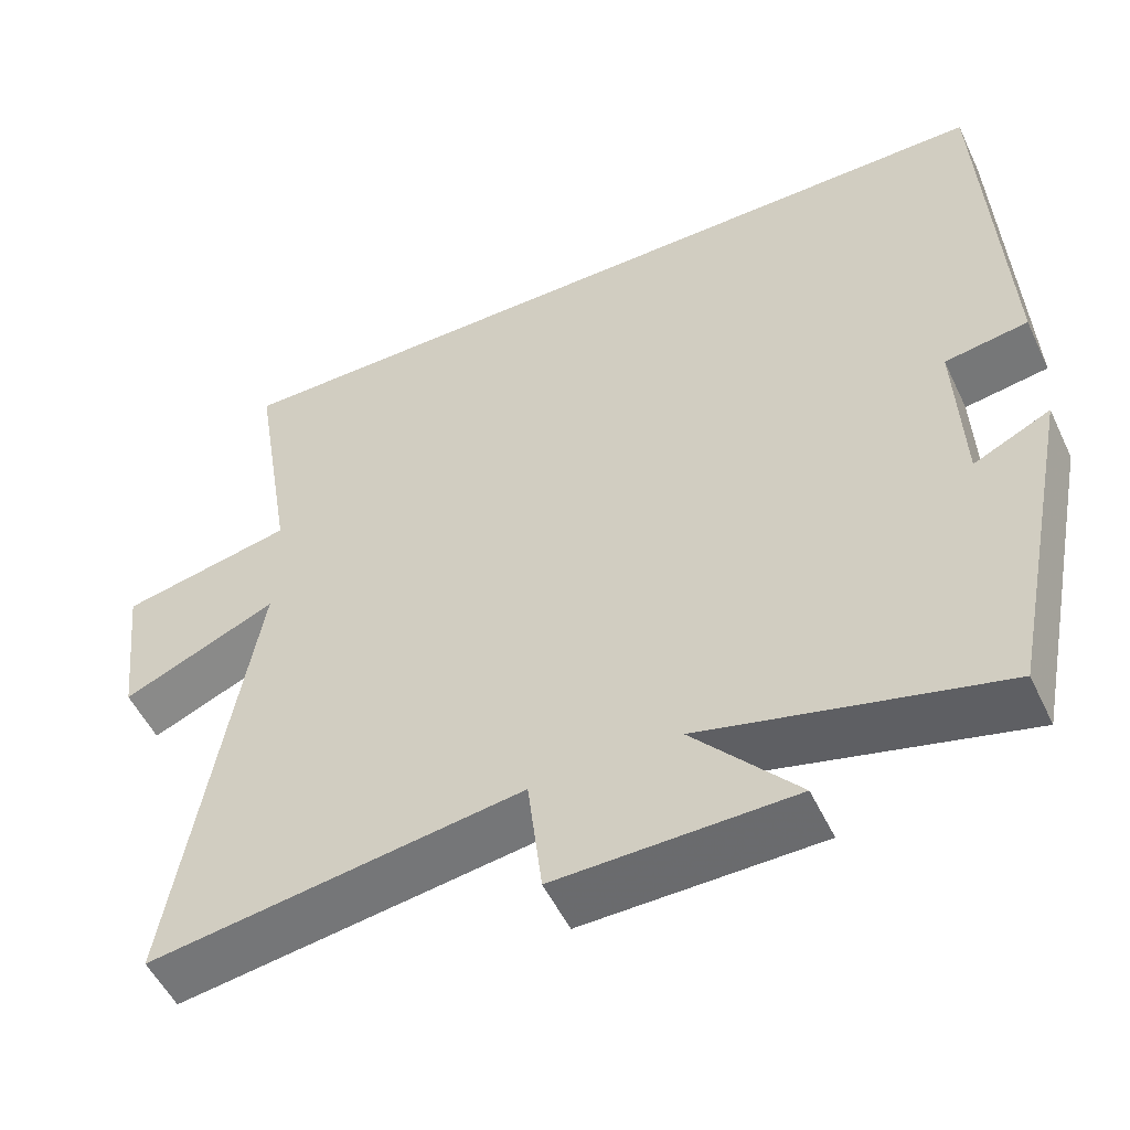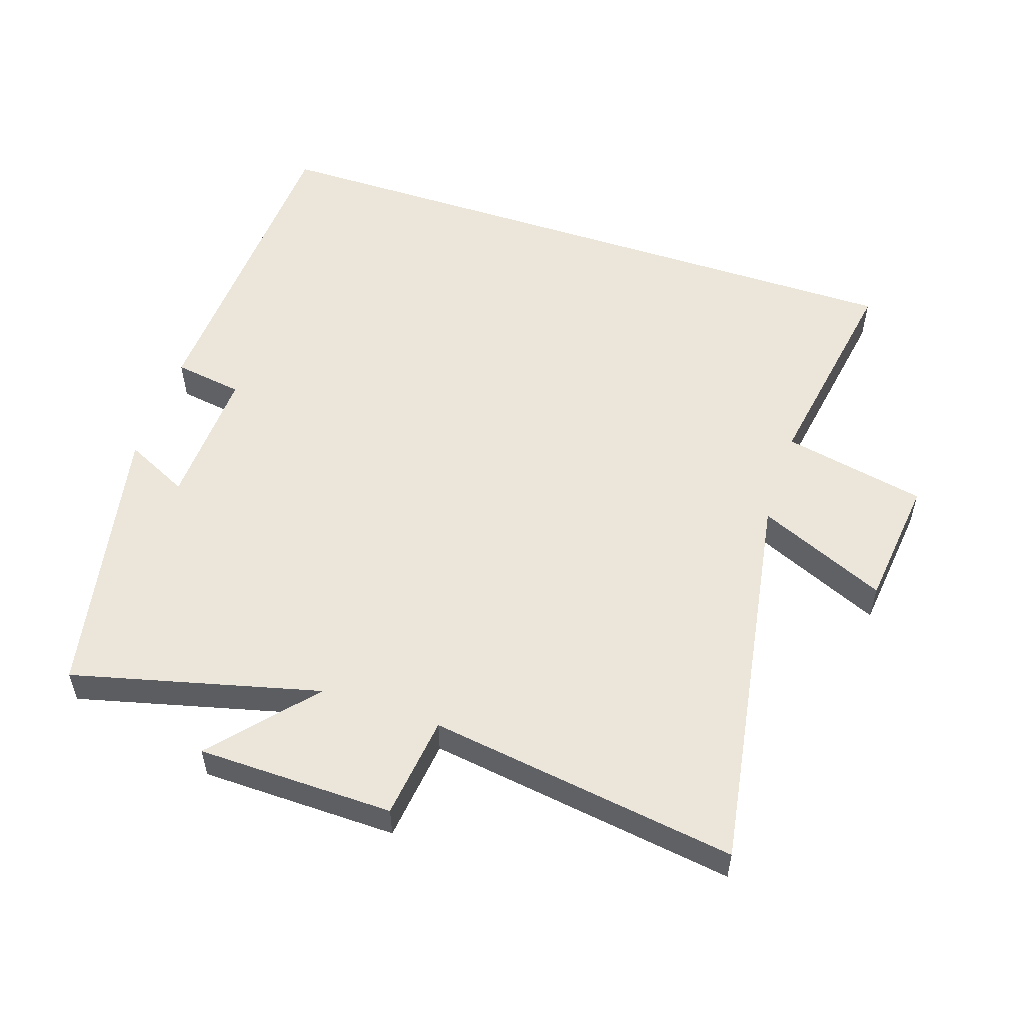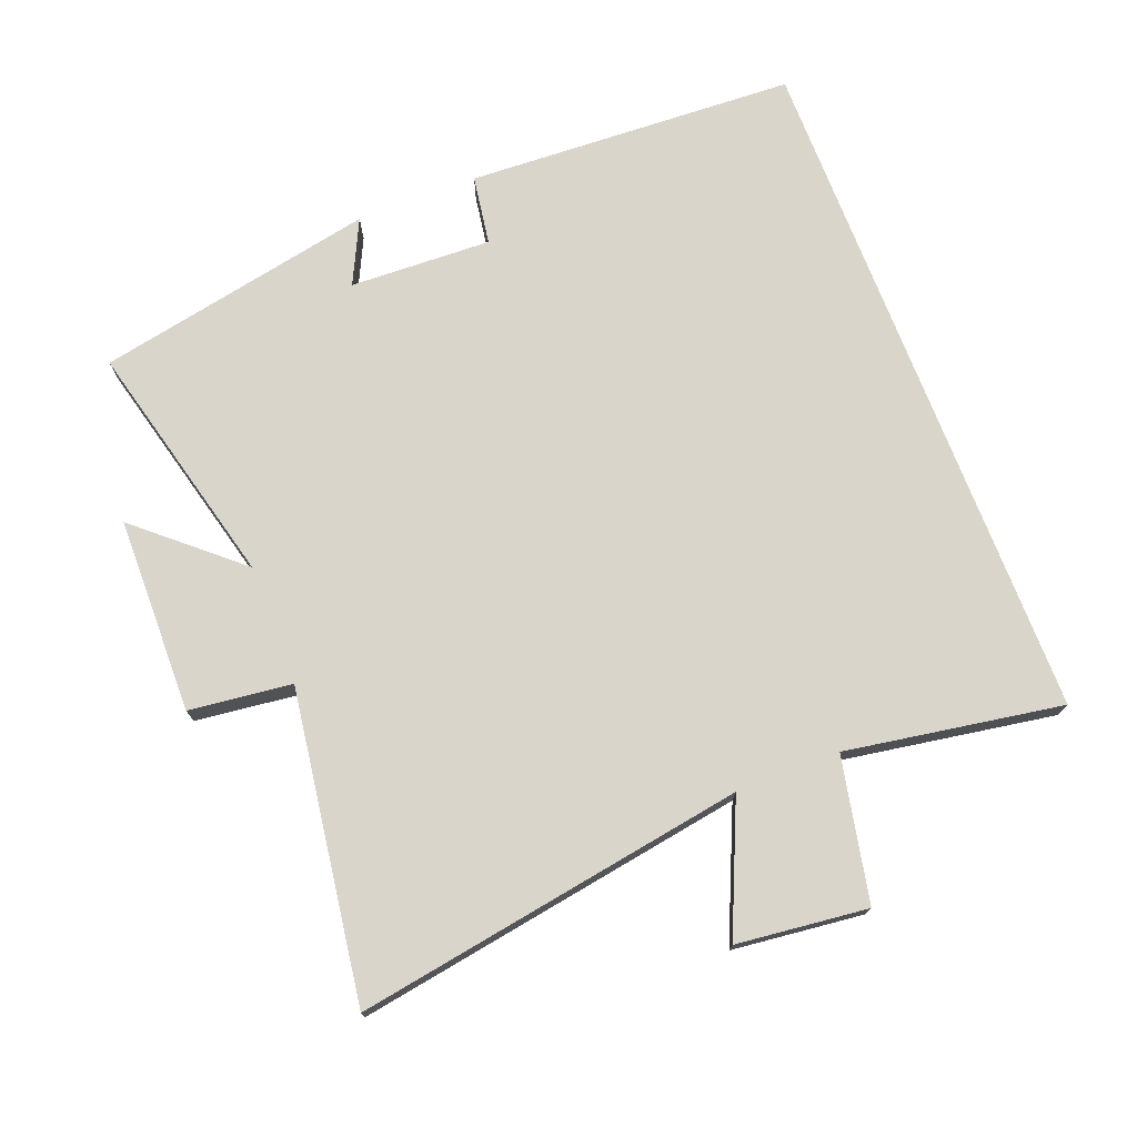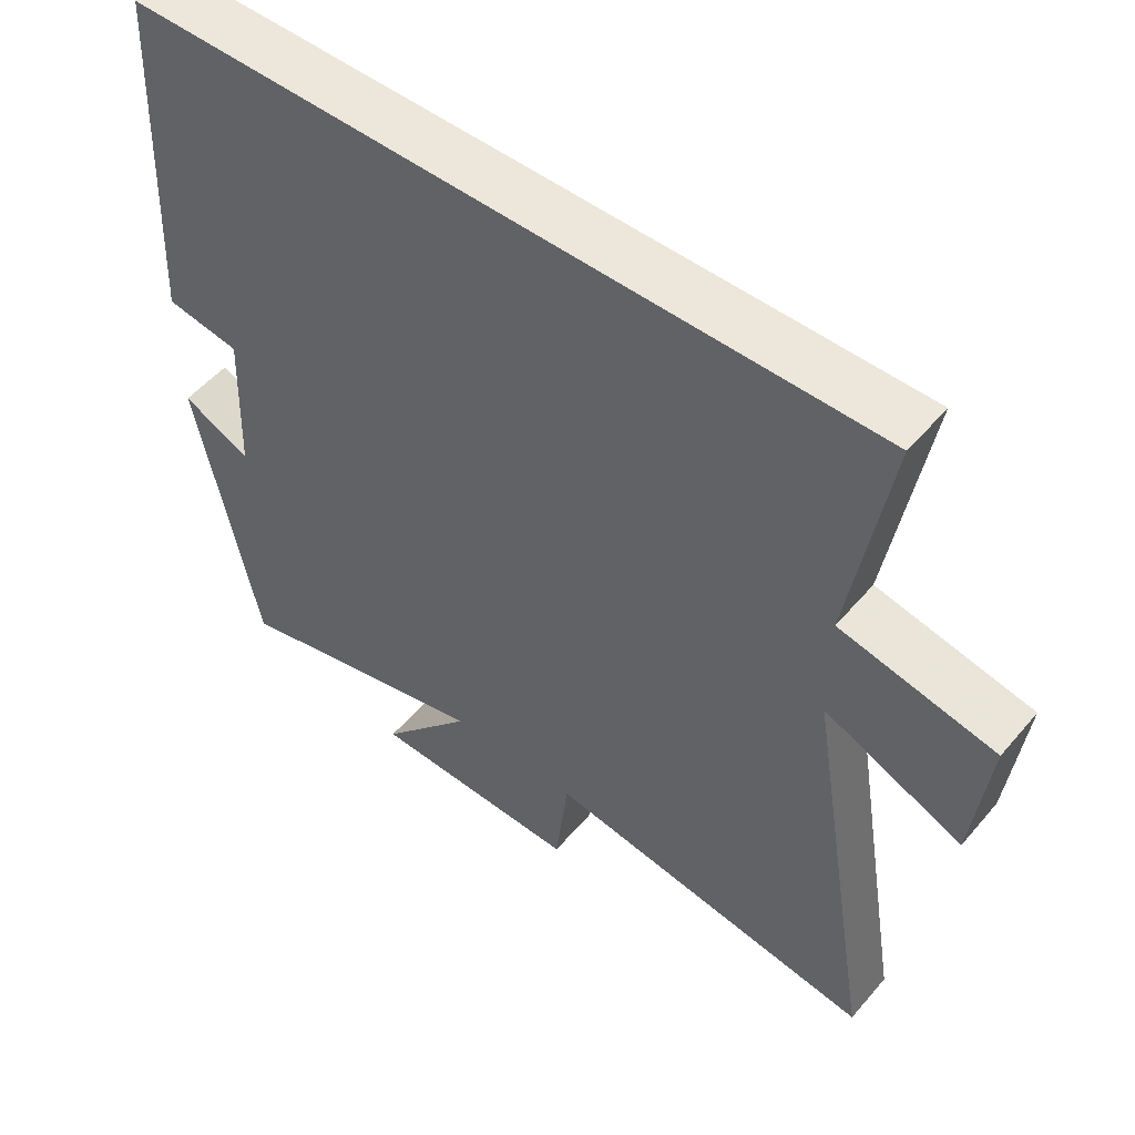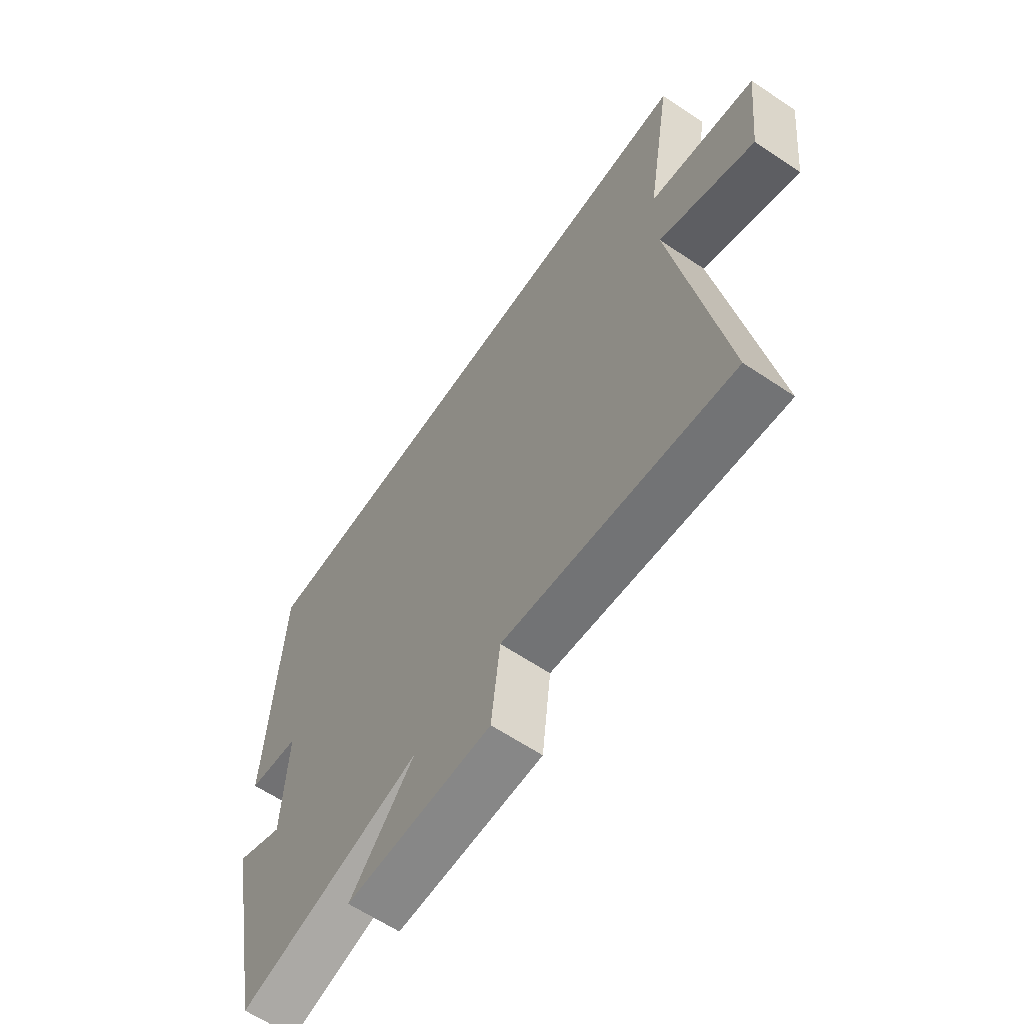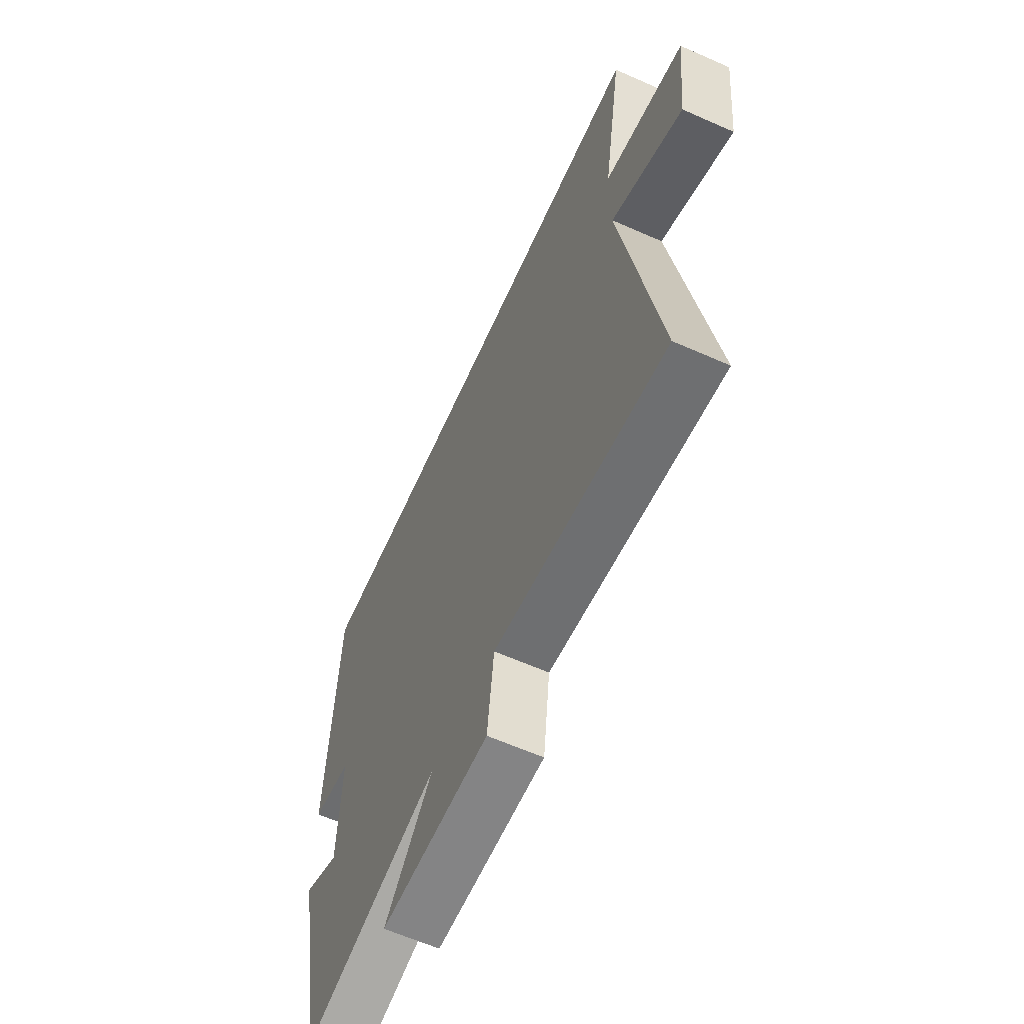
<metadata>
{"format":"obj","ext":"obj","renderer":"f3d","projection":"perspective","resolution":1024,"background":"white","views":[{"elev":-52.9,"azim":25.1,"up":"+Z"},{"elev":54.3,"azim":-161.5,"up":"+Y"},{"elev":74.2,"azim":-111.1,"up":"+Y"},{"elev":52.1,"azim":-140.9,"up":"+Z"},{"elev":-63.2,"azim":-124.1,"up":"+Z"},{"elev":-62.3,"azim":-114.2,"up":"+Z"}]}
</metadata>
<code>
v -0.597 0.07 -0.566
v -0.5 0.07 0.02
v -0.693 0.07 -0.064
v -0.715 0.07 0.132
v -0.5 0.07 0.176
v -0.553 0.07 0.5
v 0.477 0.07 0.5
v 0.5 0.07 0.006
v 0.396 0.07 -0.01
v 0.404 0.07 -0.222
v 0.5 0.07 -0.176
v 0.416 0.07 -0.594
v 0.047 0.07 -0.5
v 0.177 0.07 -0.65
v -0.117 0.07 -0.654
v -0.135 0.07 -0.5
v -0.597 0 -0.566
v -0.5 0 0.02
v -0.693 0 -0.064
v -0.715 0 0.132
v -0.5 0 0.176
v -0.553 0 0.5
v 0.477 0 0.5
v 0.5 0 0.006
v 0.396 0 -0.01
v 0.404 0 -0.222
v 0.5 0 -0.176
v 0.416 0 -0.594
v 0.047 0 -0.5
v 0.177 0 -0.65
v -0.117 0 -0.654
v -0.135 0 -0.5
f 13 14 15 16
f 10 11 12 13
f 9 10 13 16
f 6 7 8 9
f 5 6 9 16
f 2 3 4 5
f 2 5 16
f 1 2 16
f 32 31 30 29
f 29 28 27 26
f 32 29 26 25
f 25 24 23 22
f 32 25 22 21
f 21 20 19 18
f 32 21 18
f 32 18 17
f 1 17 18 2
f 2 18 19 3
f 3 19 20 4
f 4 20 21 5
f 5 21 22 6
f 6 22 23 7
f 7 23 24 8
f 8 24 25 9
f 9 25 26 10
f 10 26 27 11
f 11 27 28 12
f 12 28 29 13
f 13 29 30 14
f 14 30 31 15
f 15 31 32 16
f 16 32 17 1

</code>
